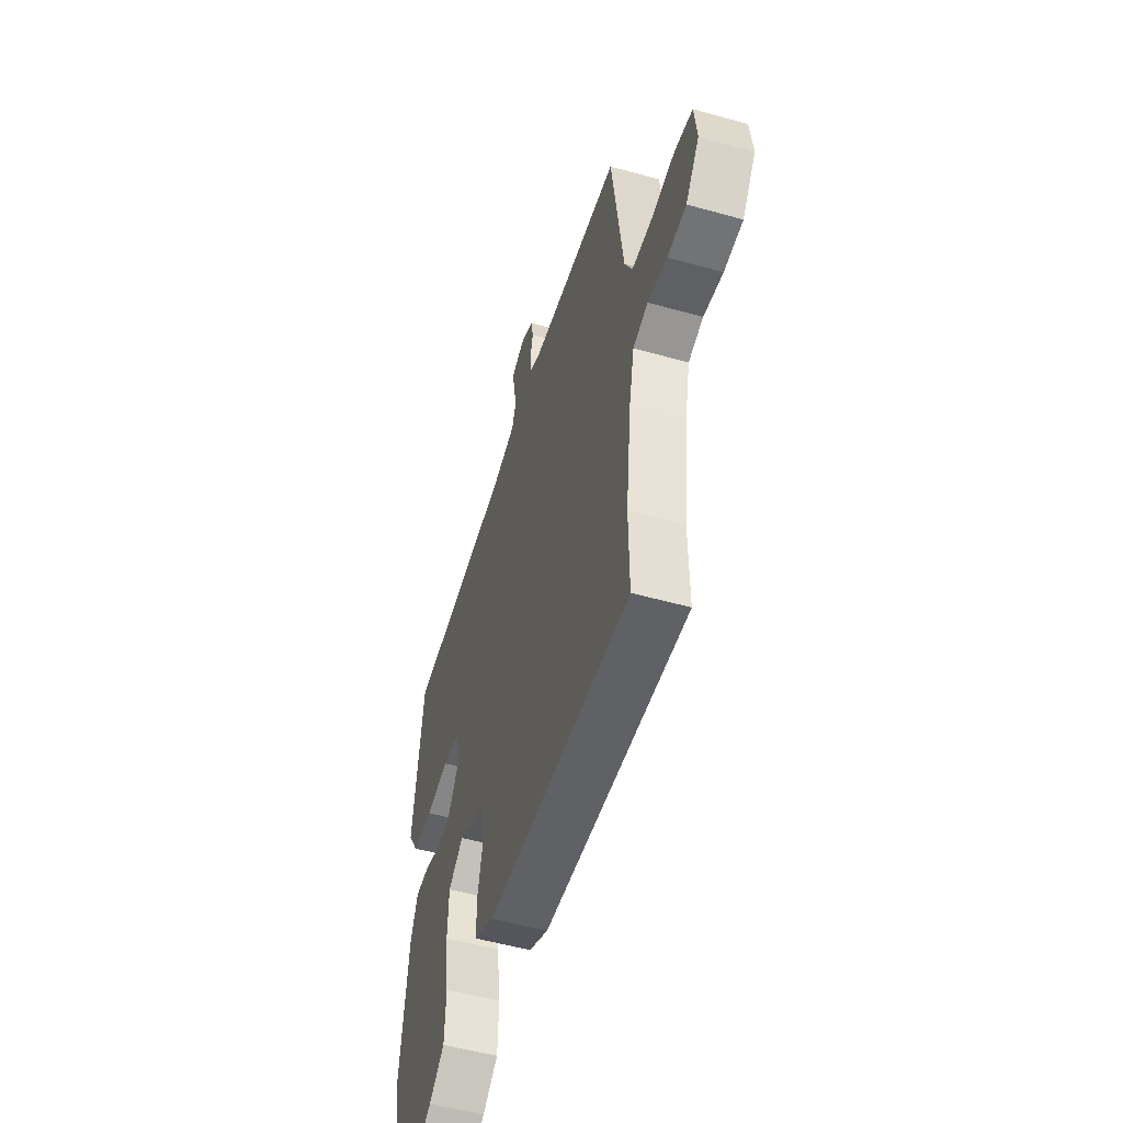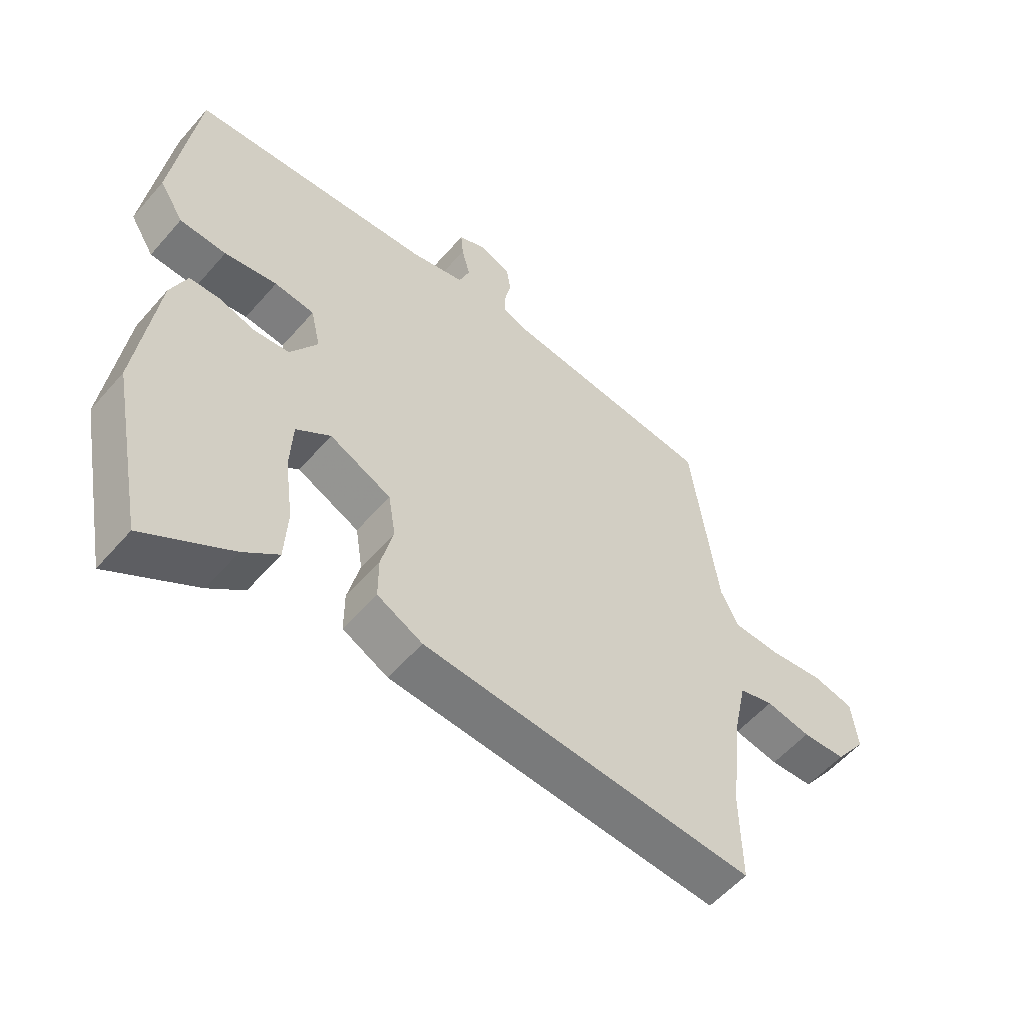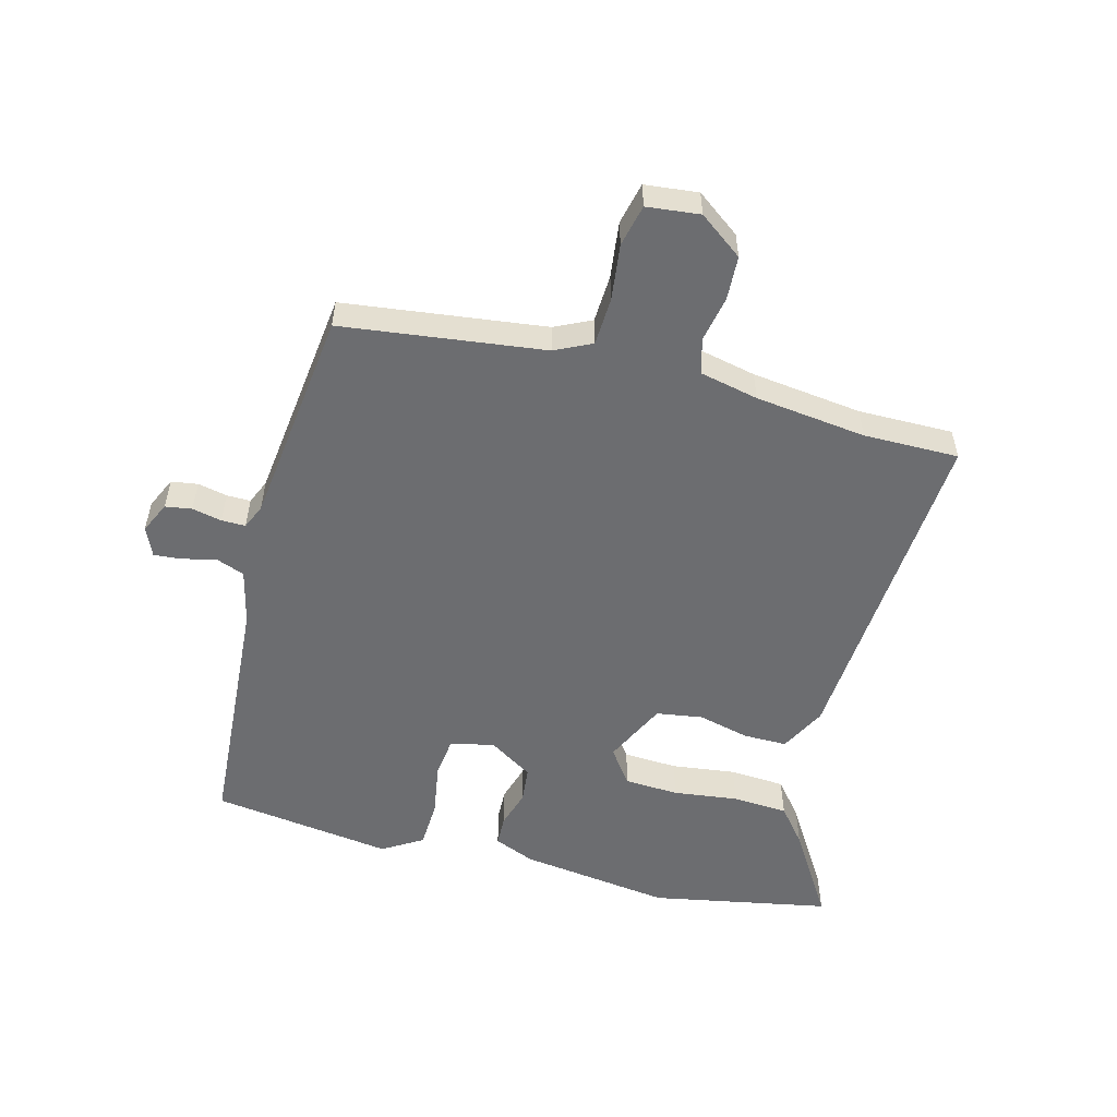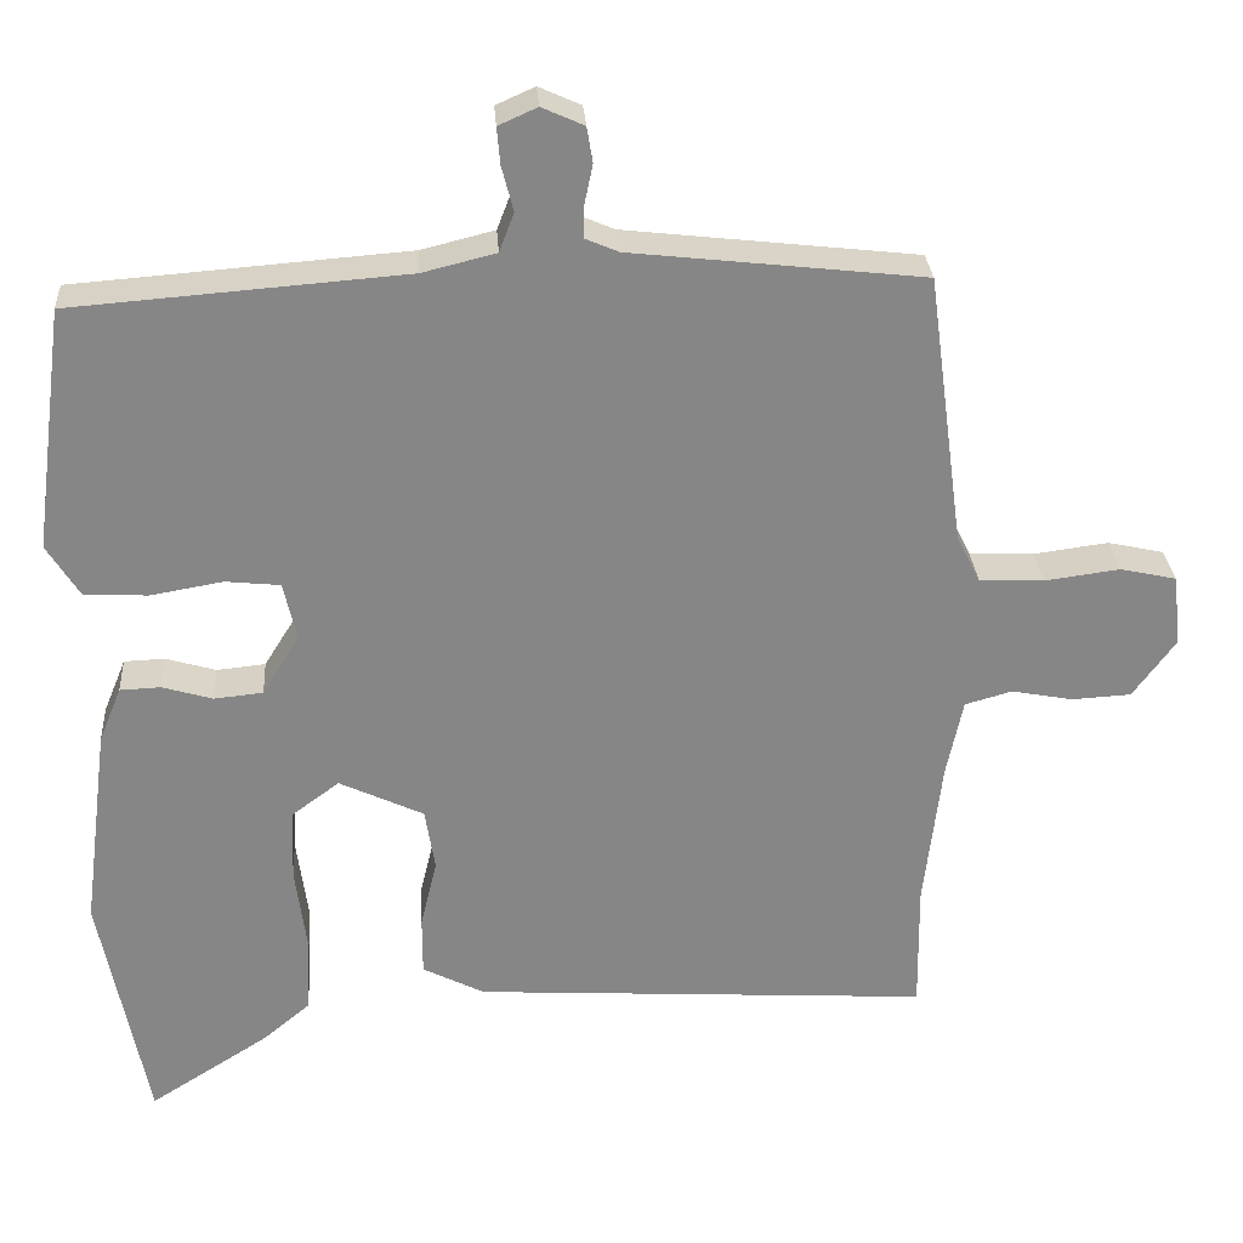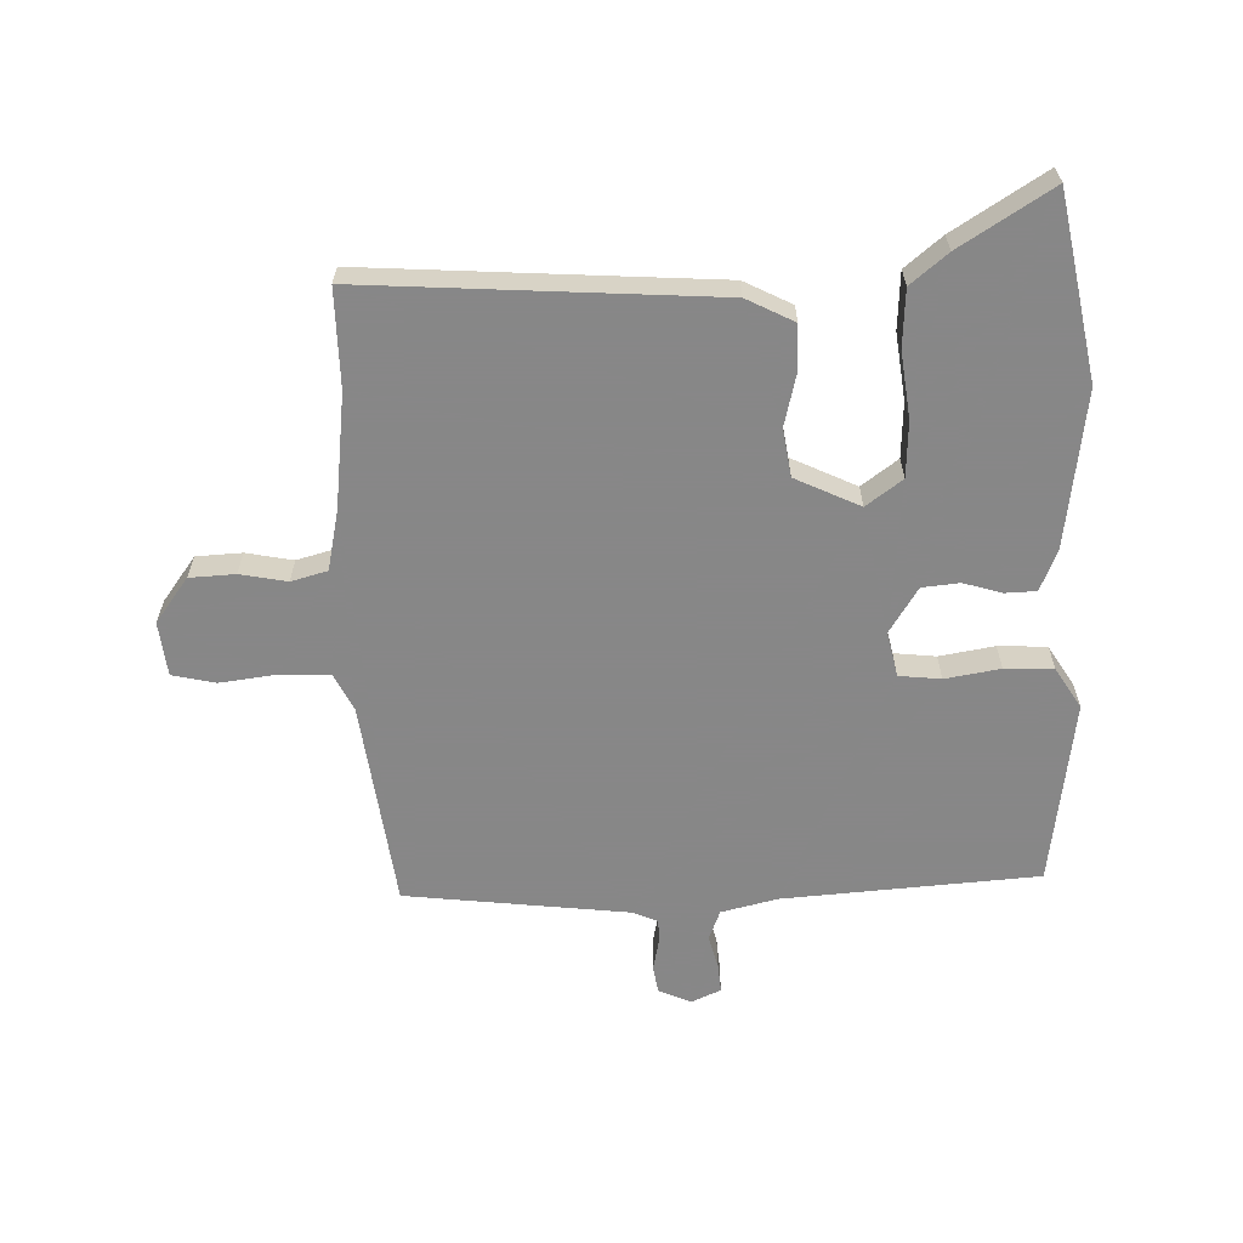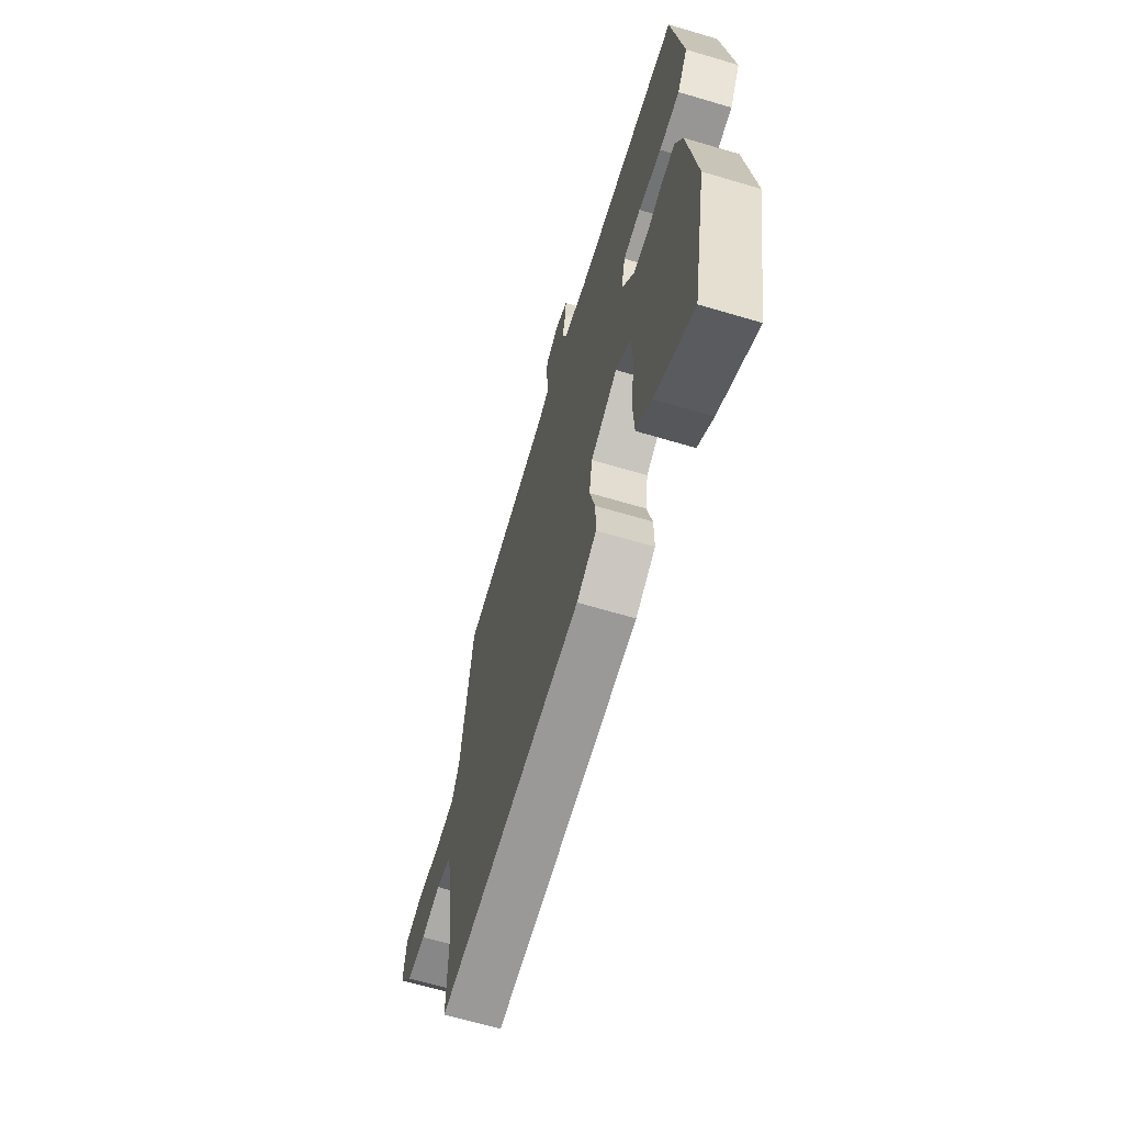
<metadata>
{"format":"obj","ext":"obj","renderer":"f3d","projection":"perspective","resolution":1024,"background":"white","views":[{"elev":-52.6,"azim":73.2,"up":"+Z"},{"elev":-56.1,"azim":-40.3,"up":"+Z"},{"elev":-54.0,"azim":74.8,"up":"+Y"},{"elev":28.3,"azim":-3.9,"up":"+Z"},{"elev":-62.6,"azim":-178.5,"up":"+Y"},{"elev":-65.6,"azim":-106.6,"up":"+Z"}]}
</metadata>
<code>
v 0.498 0.07 -0.358
v 0.5 0.07 -0.512
v -0.052 0.07 -0.478
v -0.127 0.07 -0.44
v -0.127 0.07 -0.369
v -0.107 0.07 -0.286
v -0.119 0.07 -0.211
v -0.221 0.07 -0.163
v -0.278 0.07 -0.205
v -0.282 0.07 -0.293
v -0.268 0.07 -0.398
v -0.273 0.07 -0.488
v -0.331 0.07 -0.536
v -0.475 0.07 -0.627
v -0.532 0.07 -0.337
v -0.5 0.07 -0.09
v -0.473 0.07 -0.024
v -0.424 0.07 -0.022
v -0.363 0.07 -0.04
v -0.304 0.07 -0.034
v -0.259 0.07 0.038
v -0.275 0.07 0.109
v -0.341 0.07 0.116
v -0.428 0.07 0.101
v -0.505 0.07 0.104
v -0.545 0.07 0.168
v -0.506 0.07 0.462
v -0.103 0.07 0.493
v -0.014 0.07 0.515
v 0.004 0.07 0.562
v -0.01 0.07 0.616
v -0.014 0.07 0.661
v 0.033 0.07 0.682
v 0.084 0.07 0.659
v 0.091 0.07 0.616
v 0.081 0.07 0.568
v 0.081 0.07 0.529
v 0.121 0.07 0.512
v 0.474 0.07 0.472
v 0.518 0.07 0.145
v 0.547 0.07 0.086
v 0.625 0.07 0.083
v 0.716 0.07 0.095
v 0.784 0.07 0.08
v 0.794 0.07 -0.006
v 0.742 0.07 -0.077
v 0.67 0.07 -0.081
v 0.596 0.07 -0.067
v 0.539 0.07 -0.083
v 0.519 0.07 -0.178
v 0.498 0 -0.358
v 0.5 0 -0.512
v -0.052 0 -0.478
v -0.127 0 -0.44
v -0.127 0 -0.369
v -0.107 0 -0.286
v -0.119 0 -0.211
v -0.221 0 -0.163
v -0.278 0 -0.205
v -0.282 0 -0.293
v -0.268 0 -0.398
v -0.273 0 -0.488
v -0.331 0 -0.536
v -0.475 0 -0.627
v -0.532 0 -0.337
v -0.5 0 -0.09
v -0.473 0 -0.024
v -0.424 0 -0.022
v -0.363 0 -0.04
v -0.304 0 -0.034
v -0.259 0 0.038
v -0.275 0 0.109
v -0.341 0 0.116
v -0.428 0 0.101
v -0.505 0 0.104
v -0.545 0 0.168
v -0.506 0 0.462
v -0.103 0 0.493
v -0.014 0 0.515
v 0.004 0 0.562
v -0.01 0 0.616
v -0.014 0 0.661
v 0.033 0 0.682
v 0.084 0 0.659
v 0.091 0 0.616
v 0.081 0 0.568
v 0.081 0 0.529
v 0.121 0 0.512
v 0.474 0 0.472
v 0.518 0 0.145
v 0.547 0 0.086
v 0.625 0 0.083
v 0.716 0 0.095
v 0.784 0 0.08
v 0.794 0 -0.006
v 0.742 0 -0.077
v 0.67 0 -0.081
v 0.596 0 -0.067
v 0.539 0 -0.083
v 0.519 0 -0.178
f 45 46 47 48
f 45 48 49
f 42 43 44 45
f 41 42 45 49
f 40 41 49 50
f 38 39 40 50
f 33 34 35 36
f 33 36 37
f 30 31 32 33
f 30 33 37
f 29 30 37
f 28 29 37 38
f 26 27 28
f 23 24 25 26
f 22 23 26 28
f 21 22 28 38
f 16 17 18 19
f 16 19 20
f 15 16 20
f 14 15 20
f 10 11 12 13
f 9 10 13 14
f 3 4 5 6
f 1 2 3 6
f 1 6 7
f 50 1 7 8
f 21 38 50 8
f 9 14 20 21
f 8 9 21
f 98 97 96 95
f 99 98 95
f 95 94 93 92
f 99 95 92 91
f 100 99 91 90
f 100 90 89 88
f 86 85 84 83
f 87 86 83
f 83 82 81 80
f 87 83 80
f 87 80 79
f 88 87 79 78
f 78 77 76
f 76 75 74 73
f 78 76 73 72
f 88 78 72 71
f 69 68 67 66
f 70 69 66
f 70 66 65
f 70 65 64
f 63 62 61 60
f 64 63 60 59
f 56 55 54 53
f 56 53 52 51
f 57 56 51
f 58 57 51 100
f 58 100 88 71
f 71 70 64 59
f 71 59 58
f 1 51 52 2
f 2 52 53 3
f 3 53 54 4
f 4 54 55 5
f 5 55 56 6
f 6 56 57 7
f 7 57 58 8
f 8 58 59 9
f 9 59 60 10
f 10 60 61 11
f 11 61 62 12
f 12 62 63 13
f 13 63 64 14
f 14 64 65 15
f 15 65 66 16
f 16 66 67 17
f 17 67 68 18
f 18 68 69 19
f 19 69 70 20
f 20 70 71 21
f 21 71 72 22
f 22 72 73 23
f 23 73 74 24
f 24 74 75 25
f 25 75 76 26
f 26 76 77 27
f 27 77 78 28
f 28 78 79 29
f 29 79 80 30
f 30 80 81 31
f 31 81 82 32
f 32 82 83 33
f 33 83 84 34
f 34 84 85 35
f 35 85 86 36
f 36 86 87 37
f 37 87 88 38
f 38 88 89 39
f 39 89 90 40
f 40 90 91 41
f 41 91 92 42
f 42 92 93 43
f 43 93 94 44
f 44 94 95 45
f 45 95 96 46
f 46 96 97 47
f 47 97 98 48
f 48 98 99 49
f 49 99 100 50
f 50 100 51 1

</code>
